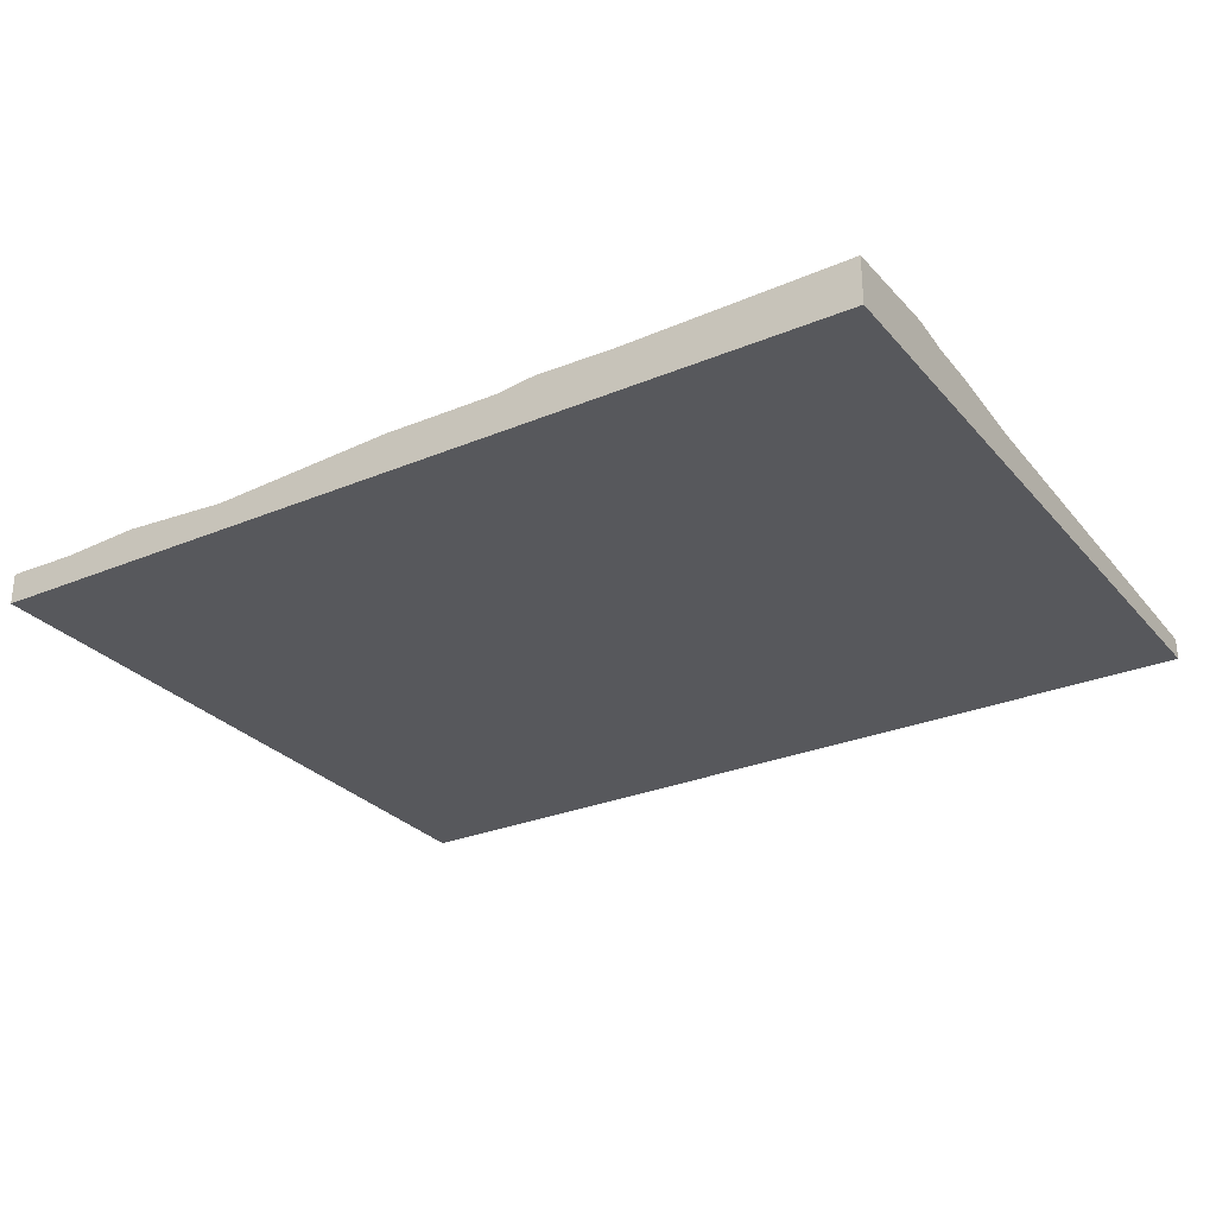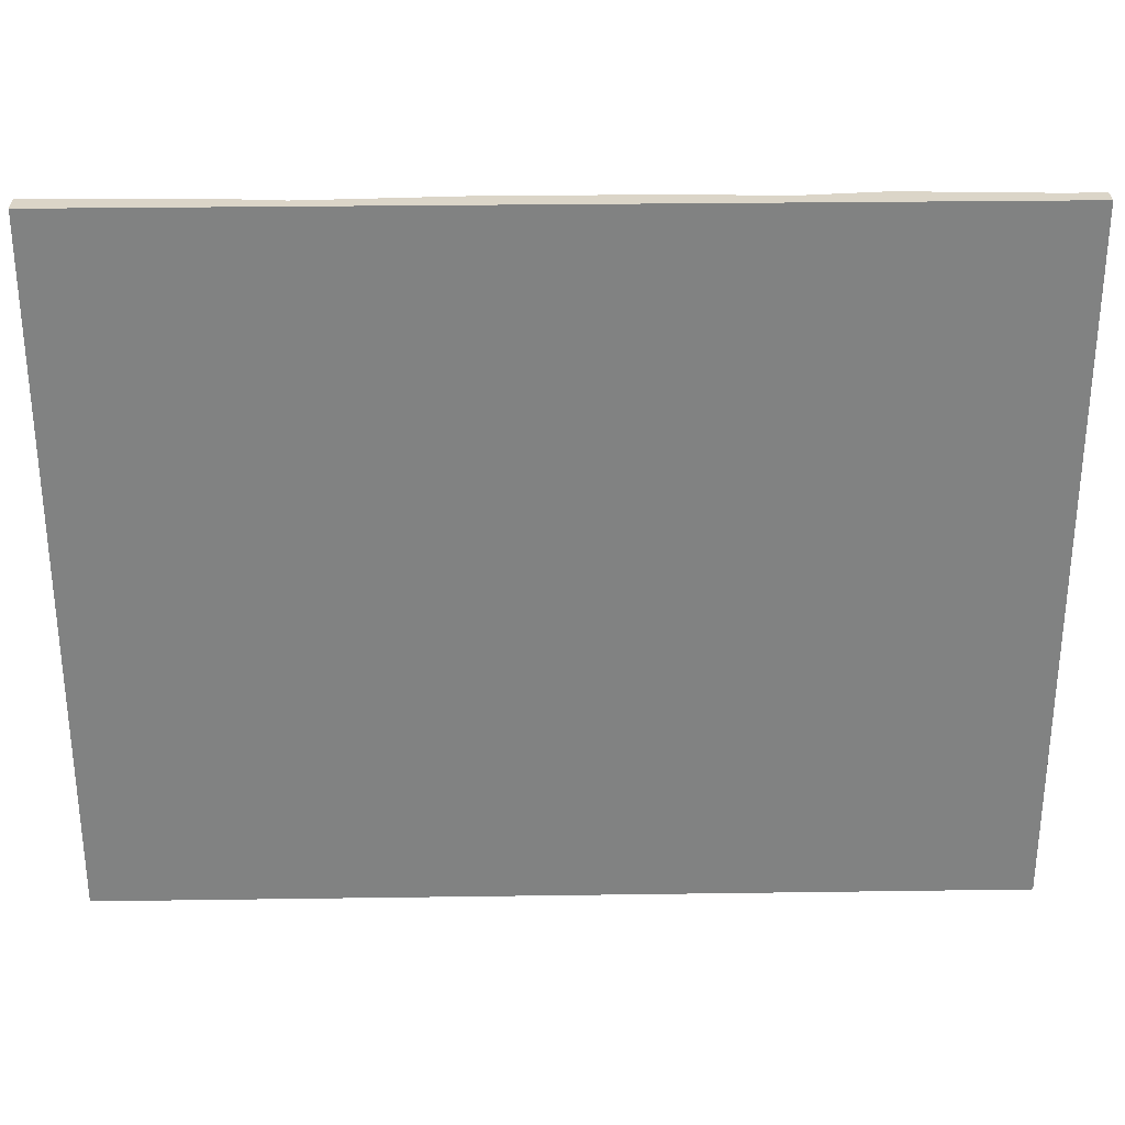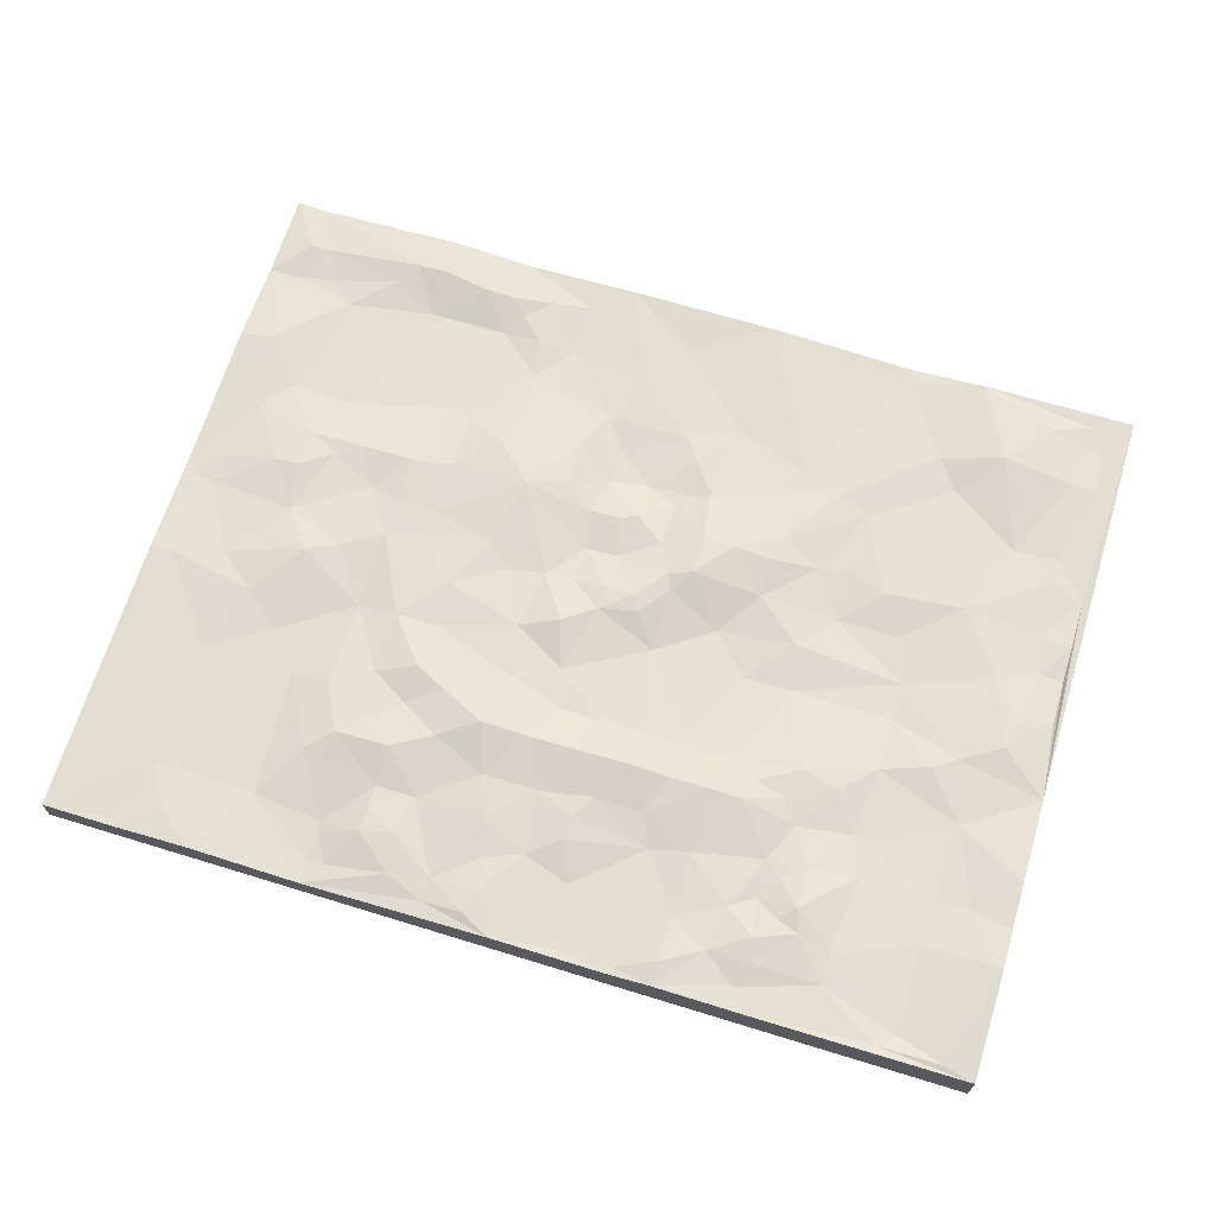
<metadata>
{"format":"obj","ext":"obj","renderer":"f3d","projection":"perspective","resolution":1024,"background":"white","views":[{"elev":-28.4,"azim":32.1,"up":"+Z"},{"elev":29.5,"azim":178.8,"up":"+Y"},{"elev":67.7,"azim":17.1,"up":"+Z"}]}
</metadata>
<code>
g ground
v -40.34 -31.38 -1.19
v -40.34 -20.92 -1.19
v -40.34 -10.46 -1.19
v -40.34 0 -1.19
v -40.34 10.46 -1.19
v -40.34 20.92 -1.19
v -40.34 31.38 -1.19
v -30.26 31.38 -1.19
v -20.17 31.38 -1.19
v -10.09 31.38 -1.19
v 0 31.38 -1.19
v 10.09 31.38 -1.19
v 20.17 31.38 -1.19
v 30.26 31.38 -1.19
v 40.34 31.38 -1.19
v 40.34 20.92 -1.19
v 40.34 10.46 -1.19
v 40.34 0 -1.19
v 40.34 -10.46 -1.19
v 40.34 -20.92 -1.19
v 40.34 -31.38 -1.19
v 30.26 -31.38 -1.19
v 20.17 -31.38 -1.19
v 10.09 -31.38 -1.19
v 0 -31.38 -1.19
v -10.09 -31.38 -1.19
v -20.17 -31.38 -1.19
v -30.26 -31.38 -1.19
v -30.26 -20.92 -1.19
v -20.17 -20.92 -1.19
v -10.09 -20.92 -1.19
v 0 -20.92 -1.19
v 10.09 -20.92 -1.19
v 20.17 -20.92 -1.19
v 30.26 -20.92 -1.19
v -30.26 -10.46 -1.19
v -20.17 -10.46 -1.19
v -10.09 -10.46 -1.19
v 0 -10.46 -1.19
v 10.09 -10.46 -1.19
v 20.17 -10.46 -1.19
v 30.26 -10.46 -1.19
v -30.26 0 -1.19
v -20.17 0 -1.19
v -10.09 0 -1.19
v 0 0 -1.19
v 10.09 0 -1.19
v 20.17 0 -1.19
v 30.26 0 -1.19
v -30.26 10.46 -1.19
v -20.17 10.46 -1.19
v -10.09 10.46 -1.19
v 0 10.46 -1.19
v 10.09 10.46 -1.19
v 20.17 10.46 -1.19
v 30.26 10.46 -1.19
v -30.26 20.92 -1.19
v -20.17 20.92 -1.19
v -10.09 20.92 -1.19
v 0 20.92 -1.19
v 10.09 20.92 -1.19
v 20.17 20.92 -1.19
v 30.26 20.92 -1.19
v 40.34 31.38 0.7414
v 40.34 21.97 1.04
v 40.34 12.55 1.338
v 40.34 3.138 1.636
v 40.34 -6.276 1.935
v 40.34 -13.95 2.712
v 40.34 -18.13 2.839
v 40.34 -21.62 3.363
v 40.34 -31.38 3.002
v -40.34 31.38 0.5244
v -37.56 31.38 0.3074
v -30.95 31.38 0.6238
v -24.35 31.38 0.9403
v -17.39 31.38 0.2712
v -6.956 31.38 0.6329
v -0.3478 31.38 0.651
v 6.26 31.38 0.669
v 13.22 31.38 0.3345
v 20.17 31.38 0
v 26.43 31.38 0.5605
v 33.39 31.38 0.651
v -3.478 1.395 1.7
v -3.478 -2.789 2.622
v -0.6956 -0.6973 2.314
v -0.6956 1.395 2.206
v 2.087 1.395 2.55
v 2.782 0 2.441
v -6.956 -4.184 1.989
v -2.087 -6.973 2.025
v -5.565 -9.065 2.242
v -0.6956 -10.46 2.079
v 2.087 -10.46 2.061
v -6.956 -13.95 3.363
v -11.13 -11.85 2.658
v -13.91 -6.276 1.881
v -13.91 -2.092 1.971
v -9.738 0.6973 1.609
v -13.91 -10.46 2.622
v -11.83 2.789 1.79
v -17.39 1.395 1.591
v -6.26 1.395 1.555
v -17.39 4.184 1.537
v -20.87 4.184 1.754
v -3.478 4.881 1.23
v 4.174 4.184 2.387
v -0.6956 4.881 1.428
v -1.391 8.368 1.754
v -4.174 8.368 1.465
v 4.869 2.789 2.278
v 4.869 -2.789 1.555
v 6.26 -10.46 2.188
v 9.738 -10.46 1.881
v 6.26 -13.95 3.526
v 9.738 -13.95 3.056
v 13.22 -13.95 3.327
v -3.478 -13.95 3.056
v 0.6956 -13.95 3.146
v -10.43 -16.04 2.622
v -5.565 -18.13 2.459
v -13.91 -13.95 2.134
v -13.91 -18.13 2.712
v -17.39 -6.276 1.935
v -20.87 0.6973 1.862
v -17.39 -11.85 1.989
v -23.65 4.881 1.428
v -24.35 -1.395 1.808
v -20.87 8.368 1.862
v -17.39 9.065 1.501
v -10.43 9.065 2.134
v -6.956 10.46 1.7
v -13.91 12.55 1.754
v -17.39 13.95 1.085
v 2.782 6.973 1.79
v 6.26 4.881 2.73
v 0 9.065 1.718
v 2.782 11.16 1.013
v -3.478 11.85 0.886
v 9.738 0.6973 1.157
v 12.52 4.881 1.609
v 13.22 -2.789 1.193
v 13.22 -10.46 1.899
v 16.69 -11.85 2.477
v 16 -13.95 3.038
v 19.48 -12.55 2.278
v 19.48 -18.13 2.242
v 19.48 -21.62 2.242
v 20.87 -19.52 2.405
v 4.174 -17.43 2.857
v 8.347 -17.43 2.604
v 13.22 -19.52 2.568
v -0.6956 -18.13 2.477
v 2.782 -19.52 2.821
v -10.43 -21.62 2.007
v -4.174 -21.62 2.513
v -18.78 -18.13 2.405
v -13.91 -21.62 1.989
v -13.91 -23.71 2.134
v -20.87 -13.95 2.007
v -20.87 -6.276 1.465
v -27.13 -2.789 2.116
v -27.13 -10.46 1.356
v -29.91 0.6973 1.591
v -27.82 6.973 1.609
v -25.74 8.368 1.718
v -30.61 4.881 1.917
v -27.82 12.55 0.8679
v -19.48 14.64 0.9945
v -6.956 14.64 1.23
v -13.22 20.22 0.7594
v 6.26 8.368 2.405
v 4.174 12.55 1.031
v 9.043 8.368 2.387
v 12.52 8.368 1.899
v -3.478 15.34 0.7052
v 0 12.55 0.7414
v 16.69 9.065 1.139
v 13.22 11.16 1.501
v 19.48 4.881 0.9403
v 19.48 9.762 1.085
v 22.95 8.368 1.392
v 16.69 1.395 1.465
v 25.04 4.881 1.013
v 17.39 -2.789 1.211
v 29.91 9.065 1.338
v 20.17 -9.762 2.314
v 20.87 -14.64 2.152
v 23.65 -10.46 2.278
v 22.95 -18.13 2.531
v 22.95 -21.62 3.182
v 21.56 -23.01 2.857
v 23.65 -23.71 2.984
v 17.39 -23.01 2.586
v 20.17 -25.1 3.11
v 20.17 -27.2 2.875
v 13.22 -25.1 2.423
v 9.738 -20.22 2.242
v 2.782 -21.62 2.785
v 0 -23.71 2.387
v -3.478 -25.1 2.278
v -11.13 -25.1 2.351
v -13.91 -25.8 2.224
v -6.956 -27.89 2.134
v -17.39 -25.8 1.374
v -17.39 -26.5 1.356
v -20.87 -20.22 2.061
v -24.35 -13.95 1.374
v -34.08 -4.881 1.465
v -30.61 -7.67 1.609
v -32.69 -13.95 1.374
v -37.56 1.395 1.121
v -32.69 4.881 1.682
v -30.61 8.368 1.591
v -34.08 12.55 1.031
v -32 22.31 0.669
v -28.52 25.8 0.886
v -34.08 24.41 0.5425
v -17.39 23.71 0.4882
v -13.91 23.71 0.8679
v -16 25.8 0.886
v -24.35 23.71 0.4159
v -26.09 18.13 0.6419
v -5.565 18.13 0.8137
v -10.43 23.71 0.5244
v 3.478 16.04 1.157
v 5.565 13.25 1.248
v 13.22 16.04 0.8318
v 2.087 18.13 0.9041
v 26.43 20.22 0.5605
v 28.17 14.64 0.9493
v 32.69 16.04 0.7414
v 24.69 14.3 0.9764
v 19.48 15.34 0.9041
v 16.69 16.74 1.049
v 37.56 4.881 1.501
v 36.87 0 2.134
v 38.26 0 1.989
v 34.08 3.487 1.573
v 26.43 -2.789 1.23
v 26.43 0.6973 1.049
v 36.87 13.95 1.23
v 36.87 8.368 1.284
v 36.87 16.04 1.067
v 36.17 23.71 1.139
v 30.61 -6.276 2.224
v 26.43 -7.67 1.917
v 25.74 -13.95 1.953
v 27.13 -17.43 2.188
v 26.43 -24.41 2.568
v 33.39 -17.43 2.043
v 26.43 -27.2 2.586
v 20.17 -29.29 2.531
v 16.69 -27.2 2.712
v 13.22 -29.29 2.947
v 19.48 -29.29 2.531
v 9.738 -30.68 2.351
v -2.782 -27.89 2.495
v 4.174 -25.1 2.206
v -3.478 -29.98 2.495
v 4.869 -30.68 2.314
v -10.43 -28.59 2.17
v -16 -29.29 1.483
v -6.956 -29.98 2.061
v -17.39 -29.29 1.302
v -23.65 -25.1 1.501
v -17.39 -30.68 1.374
v -32.69 -25.1 1.591
v -28.52 -19.52 1.483
v -30.61 -28.59 1.826
v -34.08 -30.68 1.537
v -38.26 -6.276 1.627
v -39.65 -13.95 1.736
v -36.17 -19.52 1.664
v -37.56 4.184 1.175
v -38.95 1.395 1.175
v -36.17 9.762 1.175
v -37.56 23.71 0.452
v -37.56 16.74 1.338
v -35.48 27.2 0.7956
v -37.56 27.2 0.8137
v -27.13 27.89 1.211
v -24.35 27.89 1.392
v -13.91 27.89 0.8137
v -17.39 27.2 1.211
v -20.17 27.2 1.374
v -3.478 23.01 0.7414
v -10.43 28.59 0.5244
v 13.22 18.13 0.7052
v 6.26 20.22 0.651
v -0.6956 27.2 0.4701
v 33.39 28.59 1.031
v 36.87 27.89 0.7233
v 29.91 24.41 1.41
v 24.35 23.01 0.6871
v 18.09 23.36 0.5515
v 19.48 29.98 0.05425
v 16.35 24.06 0.3797
v 38.26 23.71 1.049
v 38.26 27.2 0.7233
v 36.87 29.98 0.7052
v 39.65 0.6973 1.826
v 38.95 4.881 1.428
v 38.95 0 1.917
v 39.65 4.881 1.41
v 36.17 -2.789 2.351
v 39.65 8.368 1.555
v 32.69 -4.881 2.061
v 39.65 12.55 1.175
v 34.08 -10.46 1.862
v 33.39 -21.62 2.314
v 33.39 -29.29 2.477
v 36.87 -17.43 2.278
v 37.56 -30.68 3.02
v 32 -30.68 2.712
v 20.17 -31.38 2.658
v 26.09 -31.03 2.685
v 13.22 -31.38 2.803
v 9.738 -31.38 2.369
v -0.6956 -31.38 2.405
v -17.39 -31.38 1.428
v -9.043 -31.38 1.917
v -27.13 -31.38 2.007
v -40.34 -31.38 1.645
v -40 -22.66 1.691
v -34.08 -31.38 1.573
v -40.34 -6.276 1.7
v -40.34 -14.64 1.682
v -40.34 -23.01 1.664
v -40.34 3.487 1.193
v -40.34 16.04 1.338
v -40.34 9.762 1.266
v -40.34 23.71 0.5967
v 9.738 24.75 0.6871
v 12.87 30.68 0.3616
v 12.88 24.75 0.5316
v 40 21.97 0.9583
v 40 1.046 1.745
v 40 3.138 1.555
v 30.26 -31.38 2.83
f 28 1 29
f 29 1 2
f 29 2 36
f 36 2 3
f 36 3 43
f 43 3 4
f 43 4 50
f 50 4 5
f 50 5 57
f 57 5 6
f 57 6 8
f 8 6 7
f 8 9 57
f 57 9 58
f 57 58 50
f 50 58 51
f 50 51 43
f 43 51 44
f 43 44 36
f 36 44 37
f 36 37 29
f 29 37 30
f 29 30 28
f 28 30 27
f 27 30 31
f 27 31 26
f 26 31 32
f 26 32 25
f 25 32 33
f 25 33 24
f 24 33 34
f 24 34 23
f 23 34 35
f 23 35 22
f 22 35 20
f 22 20 21
f 9 10 58
f 58 10 59
f 58 59 51
f 51 59 52
f 51 52 44
f 44 52 45
f 44 45 37
f 37 45 38
f 37 38 30
f 30 38 31
f 10 11 59
f 59 11 60
f 59 60 52
f 52 60 53
f 52 53 45
f 45 53 46
f 45 46 38
f 38 46 39
f 38 39 31
f 31 39 32
f 11 12 60
f 60 12 61
f 60 61 53
f 53 61 54
f 53 54 46
f 46 54 47
f 46 47 39
f 39 47 40
f 39 40 32
f 32 40 33
f 12 13 61
f 61 13 62
f 61 62 54
f 54 62 55
f 54 55 47
f 47 55 48
f 47 48 40
f 40 48 41
f 40 41 33
f 33 41 34
f 13 14 62
f 62 14 63
f 62 63 55
f 55 63 56
f 55 56 48
f 48 56 49
f 48 49 41
f 41 49 42
f 41 42 34
f 34 42 35
f 14 15 63
f 63 15 16
f 63 16 56
f 56 16 17
f 56 17 49
f 49 17 18
f 49 18 42
f 42 18 19
f 42 19 35
f 35 19 20
f 21 20 72
f 72 20 71
f 71 20 70
f 70 20 69
f 69 20 19
f 69 19 68
f 68 19 18
f 68 18 67
f 67 18 17
f 67 17 66
f 66 17 16
f 66 16 65
f 65 16 15
f 65 15 64
f 64 15 84
f 84 15 14
f 84 14 83
f 83 14 82
f 82 14 13
f 82 13 81
f 81 13 12
f 81 12 80
f 80 12 11
f 80 11 79
f 79 11 78
f 78 11 10
f 78 10 77
f 77 10 9
f 77 9 76
f 76 9 8
f 76 8 75
f 75 8 74
f 74 8 7
f 74 7 73
f 85 86 87
f 87 88 85
f 87 89 88
f 89 87 90
f 91 92 86
f 92 87 86
f 92 91 93
f 92 93 94
f 95 92 94
f 96 93 97
f 98 97 93
f 98 93 91
f 99 91 100
f 91 99 98
f 97 98 101
f 99 102 103
f 102 99 100
f 91 104 100
f 104 91 86
f 104 102 100
f 86 85 104
f 105 103 102
f 106 103 105
f 88 107 85
f 107 104 85
f 108 109 89
f 89 109 88
f 109 107 88
f 109 110 107
f 107 110 111
f 89 112 108
f 112 89 90
f 87 113 90
f 113 87 92
f 113 112 90
f 113 92 95
f 113 95 114
f 115 113 114
f 95 116 114
f 116 115 114
f 115 116 117
f 118 115 117
f 93 119 94
f 119 93 96
f 120 95 94
f 120 116 95
f 120 94 119
f 121 96 97
f 96 121 122
f 122 119 96
f 123 97 101
f 97 123 121
f 123 124 121
f 125 101 98
f 125 99 103
f 99 125 98
f 103 106 126
f 126 125 103
f 101 125 127
f 127 123 101
f 128 126 106
f 128 129 126
f 130 106 105
f 106 130 128
f 105 131 130
f 104 132 102
f 132 105 102
f 104 107 132
f 131 105 132
f 132 107 111
f 132 111 133
f 134 131 132
f 135 131 134
f 109 108 136
f 137 136 108
f 112 137 108
f 109 138 110
f 138 136 139
f 138 109 136
f 138 140 110
f 111 140 133
f 110 140 111
f 137 141 142
f 112 113 141
f 141 137 112
f 143 113 115
f 113 143 141
f 143 115 144
f 118 145 144
f 115 118 144
f 145 118 146
f 146 147 145
f 148 149 150
f 120 151 116
f 151 152 116
f 117 116 152
f 152 118 117
f 146 153 148
f 153 146 118
f 118 152 153
f 154 120 119
f 119 122 154
f 154 151 120
f 151 154 155
f 124 156 121
f 156 122 121
f 154 122 157
f 122 156 157
f 123 158 124
f 127 158 123
f 156 124 159
f 160 156 159
f 124 158 159
f 158 127 161
f 162 127 125
f 126 162 125
f 162 126 129
f 162 161 127
f 163 162 129
f 164 162 163
f 165 129 128
f 129 165 163
f 166 165 128
f 130 167 128
f 166 128 167
f 165 166 168
f 167 130 169
f 169 130 170
f 131 135 170
f 131 170 130
f 171 134 132
f 171 132 133
f 140 171 133
f 172 170 135
f 134 172 135
f 134 171 172
f 137 173 136
f 173 139 136
f 139 173 174
f 175 137 142
f 173 137 175
f 175 142 176
f 140 177 171
f 178 139 174
f 139 178 138
f 140 138 178
f 177 140 178
f 142 179 176
f 180 175 176
f 179 180 176
f 179 142 181
f 181 182 179
f 182 181 183
f 142 184 181
f 141 184 142
f 184 141 143
f 181 185 183
f 144 186 143
f 184 143 186
f 187 183 185
f 145 188 144
f 188 145 147
f 144 188 186
f 146 189 147
f 189 146 148
f 190 147 189
f 147 190 188
f 189 148 191
f 191 148 150
f 192 191 150
f 149 192 150
f 192 149 193
f 194 192 193
f 148 195 149
f 195 148 153
f 193 196 194
f 149 196 193
f 149 195 196
f 197 194 196
f 195 153 198
f 155 199 151
f 152 151 199
f 153 152 199
f 153 199 198
f 200 199 155
f 154 200 155
f 201 154 157
f 202 201 157
f 200 154 201
f 203 156 160
f 160 204 203
f 205 156 203
f 157 205 202
f 205 157 156
f 159 206 160
f 204 206 207
f 206 204 160
f 161 208 158
f 208 159 158
f 206 159 208
f 208 161 209
f 162 164 209
f 161 162 209
f 163 165 210
f 163 210 211
f 164 163 211
f 212 209 164
f 212 164 211
f 213 210 165
f 213 165 214
f 214 165 168
f 215 168 166
f 167 215 166
f 215 167 169
f 215 214 168
f 169 216 215
f 217 216 169
f 217 218 219
f 170 172 220
f 220 172 221
f 220 221 222
f 223 224 170
f 170 224 169
f 223 217 224
f 224 217 169
f 217 223 218
f 223 170 220
f 225 172 171
f 177 225 171
f 172 226 221
f 172 225 226
f 227 178 174
f 173 228 174
f 174 228 227
f 228 173 175
f 228 175 180
f 229 228 180
f 230 225 177
f 178 230 177
f 230 178 227
f 231 232 233
f 233 232 187
f 231 234 232
f 232 234 187
f 187 234 183
f 235 179 182
f 179 235 180
f 183 235 182
f 183 234 235
f 235 234 231
f 180 236 229
f 236 180 235
f 237 238 239
f 185 240 187
f 238 237 240
f 241 186 188
f 242 181 184
f 185 181 242
f 186 242 184
f 240 185 242
f 242 186 241
f 233 187 243
f 244 243 187
f 240 244 187
f 244 240 237
f 233 245 246
f 245 233 243
f 247 241 248
f 241 188 248
f 248 188 190
f 189 249 190
f 191 249 189
f 248 190 249
f 192 250 191
f 249 191 250
f 251 250 192
f 192 194 251
f 252 249 250
f 194 253 251
f 194 197 253
f 253 197 254
f 255 195 198
f 195 255 196
f 196 255 197
f 198 256 255
f 255 257 197
f 197 257 254
f 198 258 256
f 201 202 259
f 205 259 202
f 198 260 258
f 260 198 199
f 199 200 260
f 201 260 200
f 259 260 201
f 259 205 261
f 260 262 258
f 203 263 205
f 204 263 203
f 207 264 204
f 263 204 264
f 205 265 261
f 265 205 263
f 264 207 266
f 267 266 207
f 267 207 206
f 267 206 208
f 209 267 208
f 264 266 268
f 269 270 212
f 212 270 209
f 209 270 267
f 267 270 269
f 267 269 271
f 269 272 271
f 210 213 273
f 273 211 210
f 211 273 212
f 274 275 212
f 212 275 269
f 274 212 273
f 276 213 214
f 276 277 213
f 273 213 277
f 278 215 216
f 214 278 276
f 215 278 214
f 219 279 217
f 216 217 280
f 280 278 216
f 279 280 217
f 281 279 219
f 219 218 281
f 279 281 282
f 283 223 284
f 223 283 218
f 283 281 218
f 226 285 221
f 221 285 222
f 286 220 222
f 285 286 222
f 223 287 284
f 287 220 286
f 287 223 220
f 288 226 225
f 225 230 288
f 226 289 285
f 288 289 226
f 290 229 236
f 227 291 230
f 228 291 227
f 229 290 291
f 228 229 291
f 291 292 230
f 288 230 292
f 293 246 294
f 295 233 246
f 233 295 231
f 246 293 295
f 295 296 231
f 235 231 296
f 296 236 235
f 290 236 299
f 299 236 297
f 299 297 298
f 236 296 297
f 297 296 298
f 300 246 245
f 246 300 301
f 301 294 246
f 301 302 294
f 293 294 302
f 303 237 239
f 237 303 304
f 303 239 305
f 304 303 306
f 240 307 238
f 307 239 238
f 307 305 239
f 308 304 306
f 237 308 244
f 308 237 304
f 240 309 307
f 309 240 242
f 241 247 309
f 309 242 241
f 244 310 243
f 310 245 243
f 310 244 308
f 245 310 300
f 311 309 247
f 248 311 247
f 249 311 248
f 249 252 311
f 250 251 312
f 250 312 252
f 251 253 313
f 312 251 313
f 312 314 252
f 314 311 252
f 315 313 316
f 253 316 313
f 317 253 254
f 317 318 253
f 253 318 316
f 257 317 254
f 256 319 255
f 257 255 319
f 258 319 256
f 317 257 319
f 320 258 262
f 258 320 319
f 321 260 259
f 321 259 261
f 260 321 262
f 265 321 261
f 262 321 320
f 264 322 263
f 263 322 265
f 264 268 322
f 321 265 323
f 323 265 322
f 266 267 324
f 266 324 268
f 271 324 267
f 268 324 322
f 269 325 272
f 325 269 326
f 326 269 275
f 326 275 274
f 327 271 272
f 271 327 324
f 327 272 325
f 277 328 273
f 273 328 274
f 328 329 274
f 274 329 326
f 326 329 330
f 326 330 325
f 278 331 276
f 277 276 331
f 328 277 331
f 278 280 332
f 331 278 333
f 333 278 332
f 282 334 279
f 334 280 279
f 280 334 332
f 334 282 73
f 281 283 74
f 74 282 281
f 74 73 282
f 284 287 76
f 283 284 76
f 74 283 75
f 75 283 76
f 77 285 289
f 286 285 77
f 77 287 286
f 287 77 76
f 78 288 292
f 288 78 289
f 289 78 77
f 80 335 336
f 336 335 337
f 336 337 299
f 299 337 290
f 290 337 335
f 299 298 336
f 290 335 291
f 291 335 80
f 292 291 80
f 78 292 79
f 79 292 80
f 80 336 81
f 81 336 82
f 82 336 298
f 83 293 302
f 83 295 293
f 296 295 83
f 296 83 298
f 298 83 82
f 64 300 338
f 338 300 310
f 300 64 301
f 302 301 64
f 64 84 302
f 302 84 83
f 303 305 68
f 68 306 303
f 305 307 68
f 68 339 306
f 306 339 308
f 309 68 307
f 68 340 339
f 339 340 308
f 308 340 310
f 68 309 311
f 338 310 66
f 66 310 340
f 66 340 67
f 67 340 68
f 66 65 338
f 338 65 64
f 314 69 311
f 311 69 68
f 69 314 70
f 313 71 312
f 312 71 314
f 315 71 313
f 70 314 71
f 316 72 315
f 71 315 72
f 72 316 341
f 341 316 318
f 341 318 317
f 73 7 334
f 334 7 6
f 334 6 332
f 332 6 5
f 332 5 333
f 333 5 331
f 331 5 4
f 331 4 328
f 328 4 3
f 328 3 329
f 329 3 2
f 329 2 330
f 330 2 1
f 330 1 325
f 325 1 327
f 327 1 28
f 327 28 324
f 324 28 27
f 324 27 322
f 322 27 26
f 322 26 323
f 323 26 25
f 323 25 321
f 321 25 320
f 320 25 24
f 320 24 319
f 319 24 23
f 319 23 317
f 317 23 22
f 317 22 341
f 341 22 21
f 341 21 72

</code>
